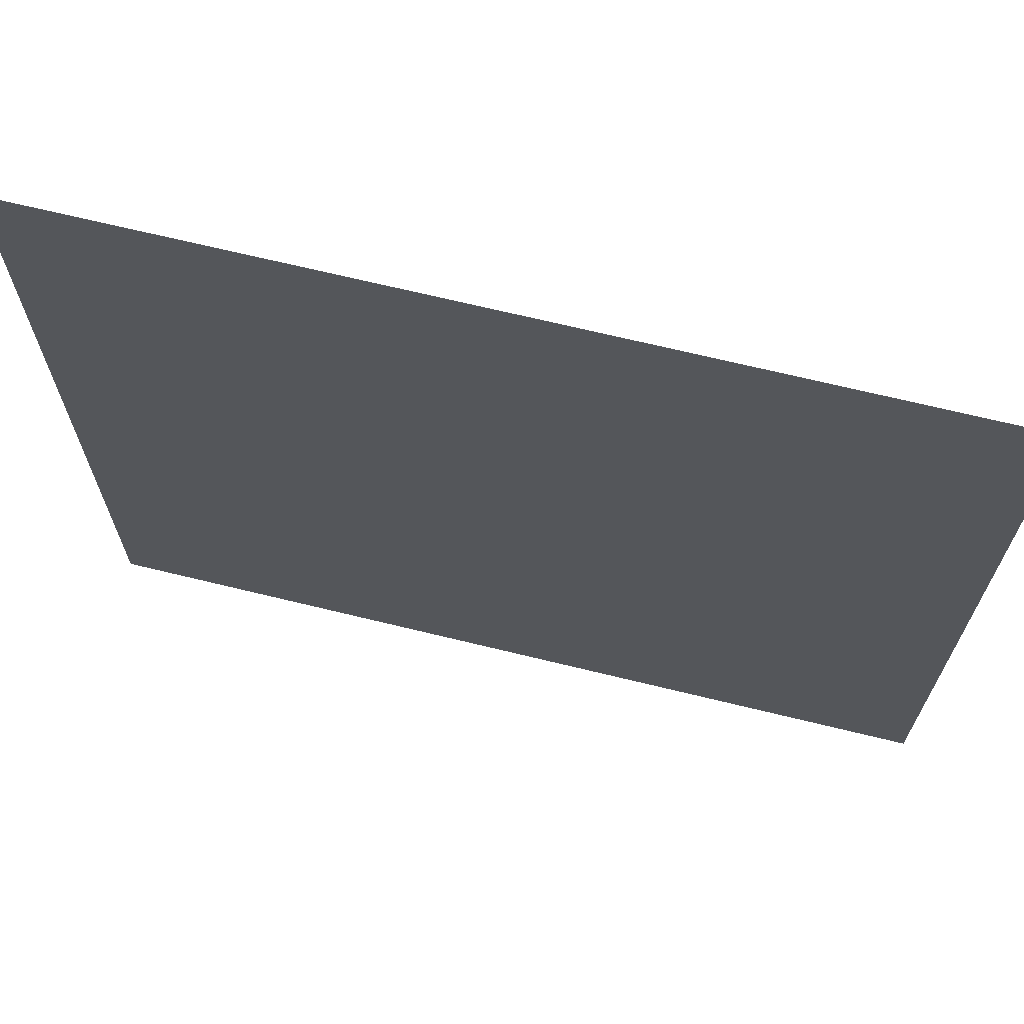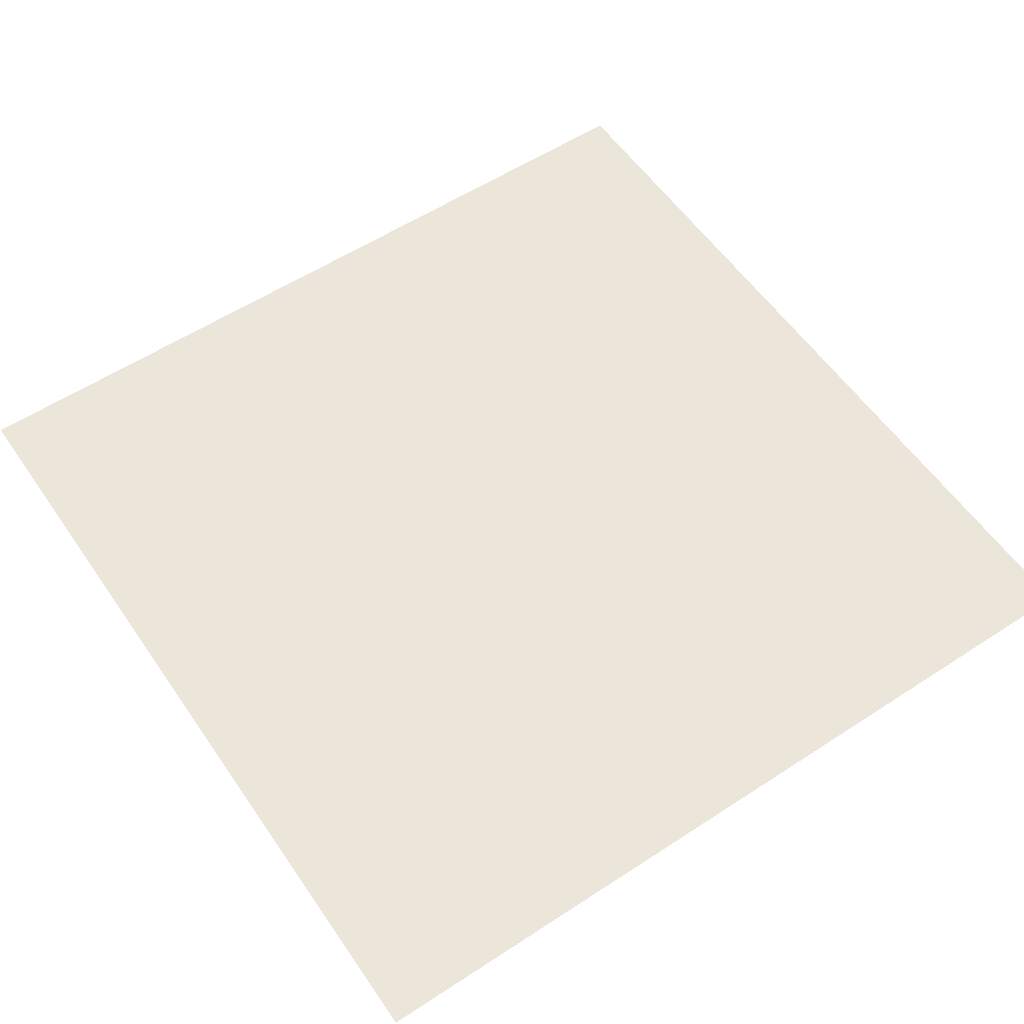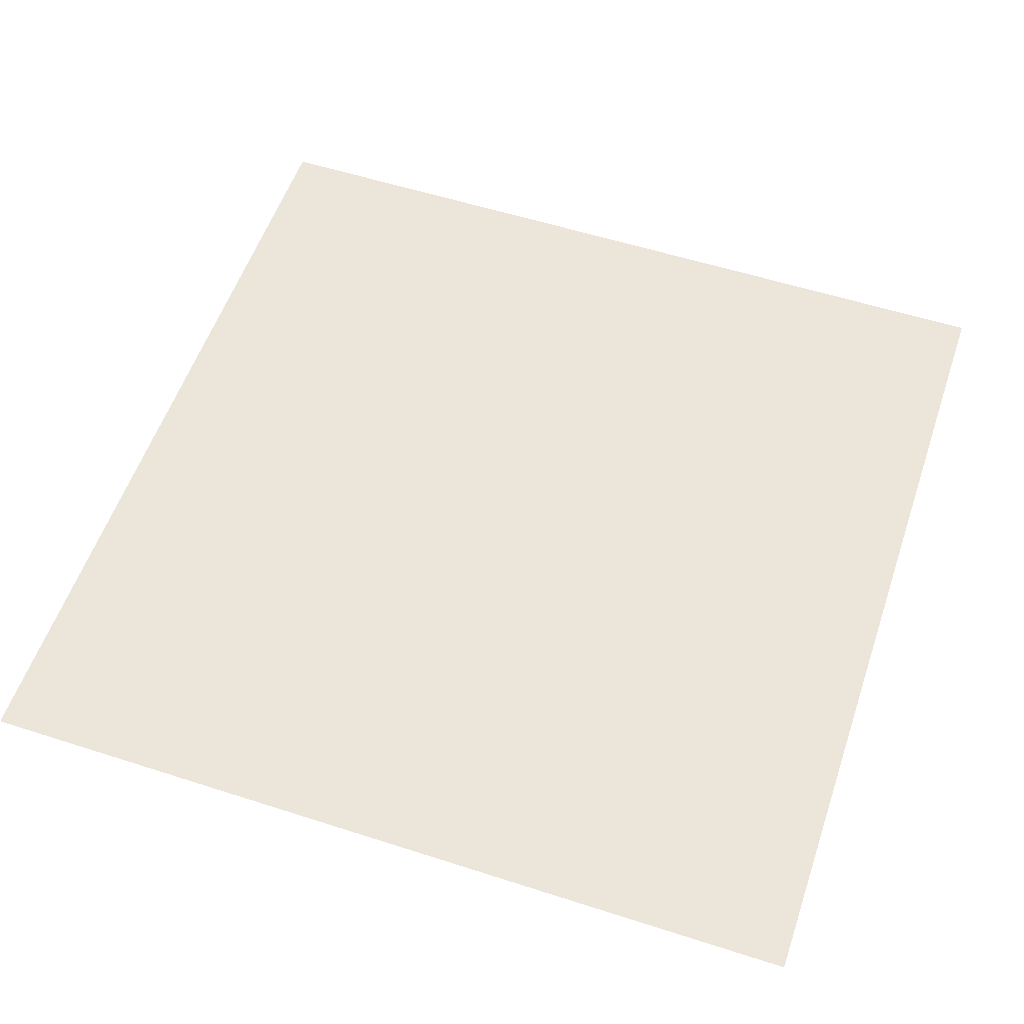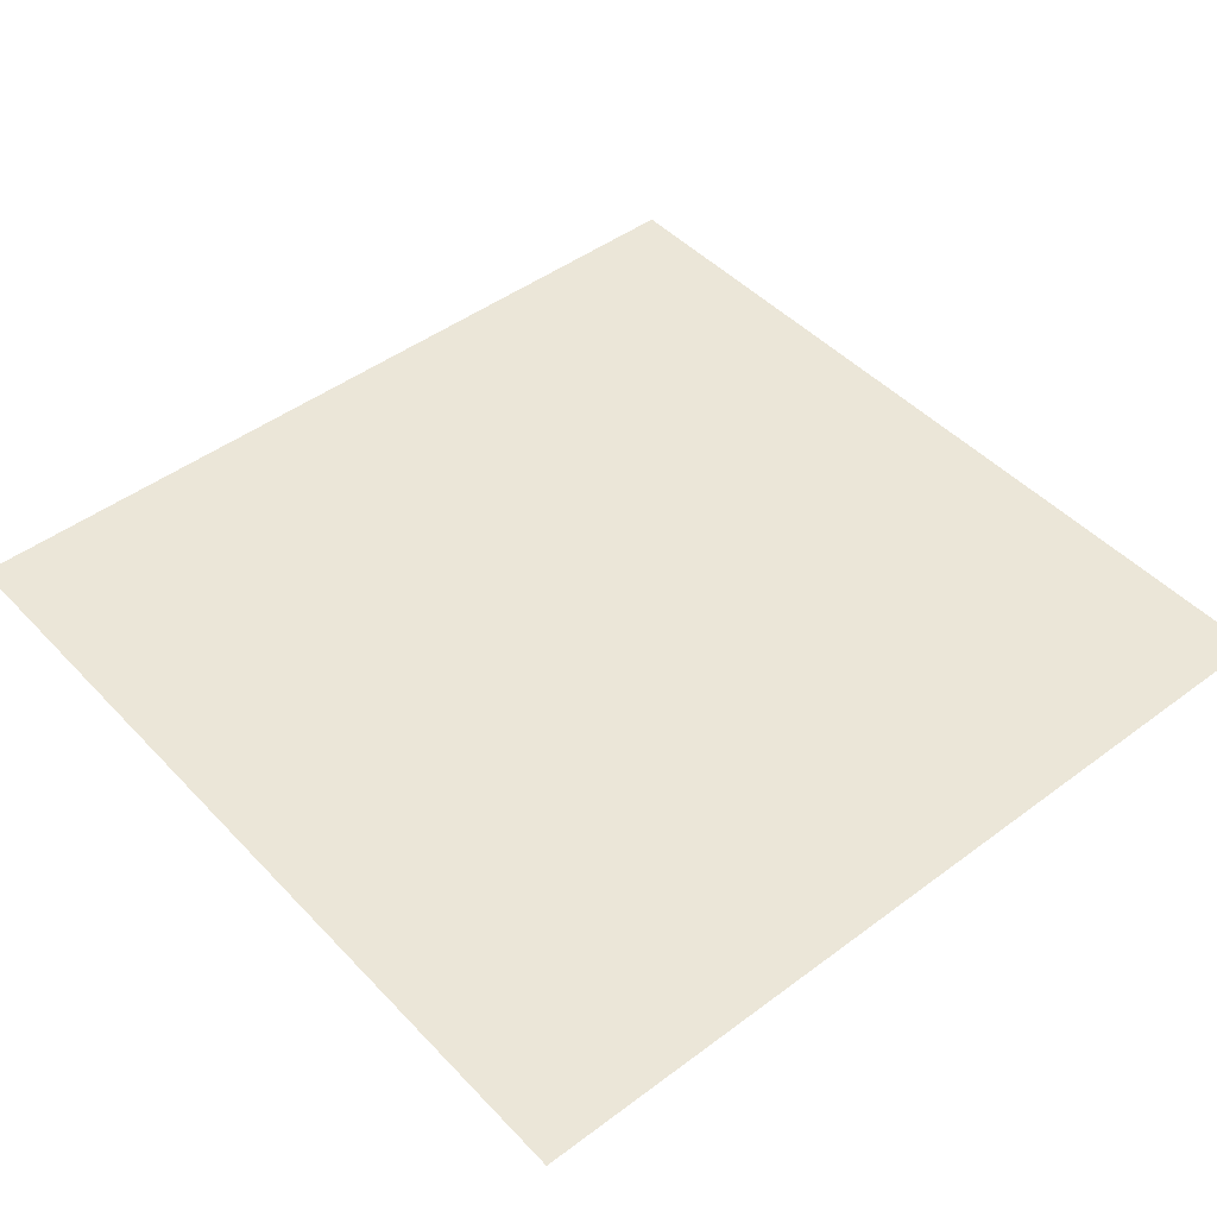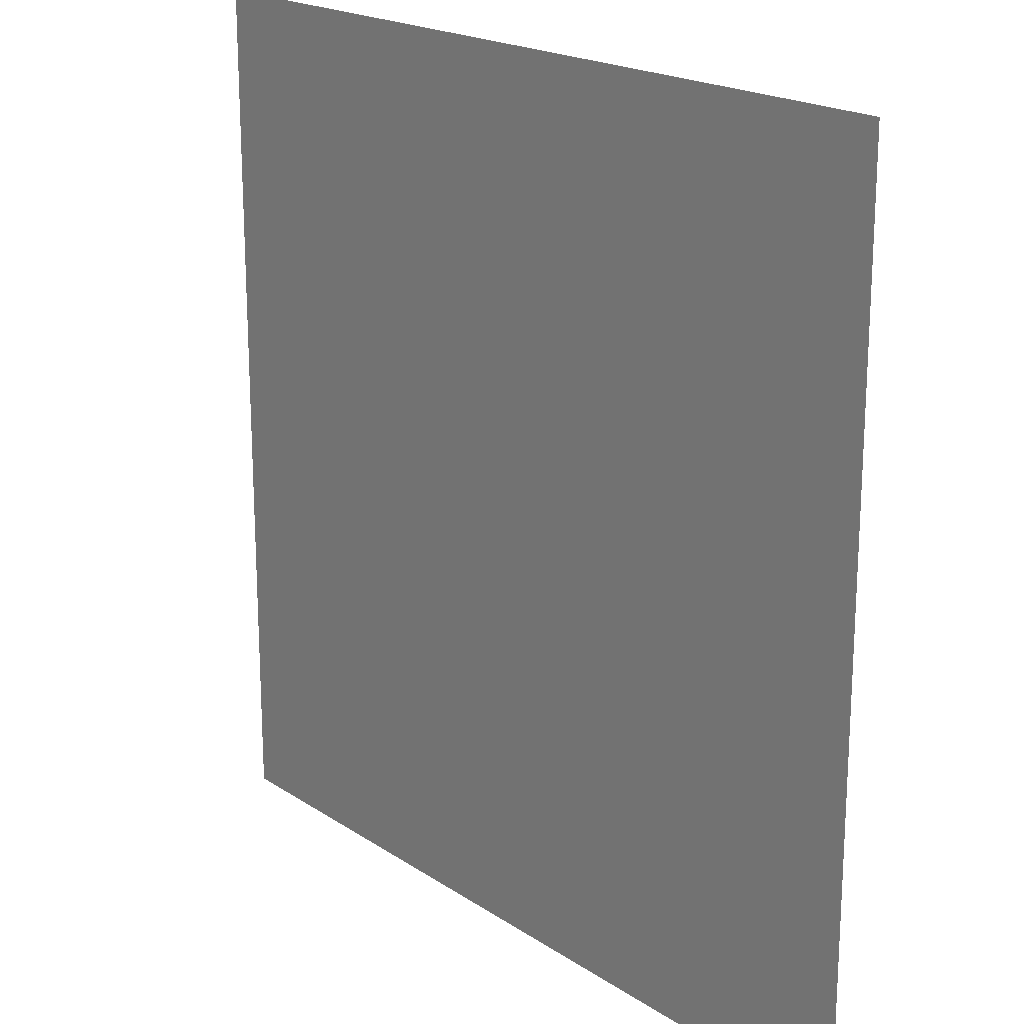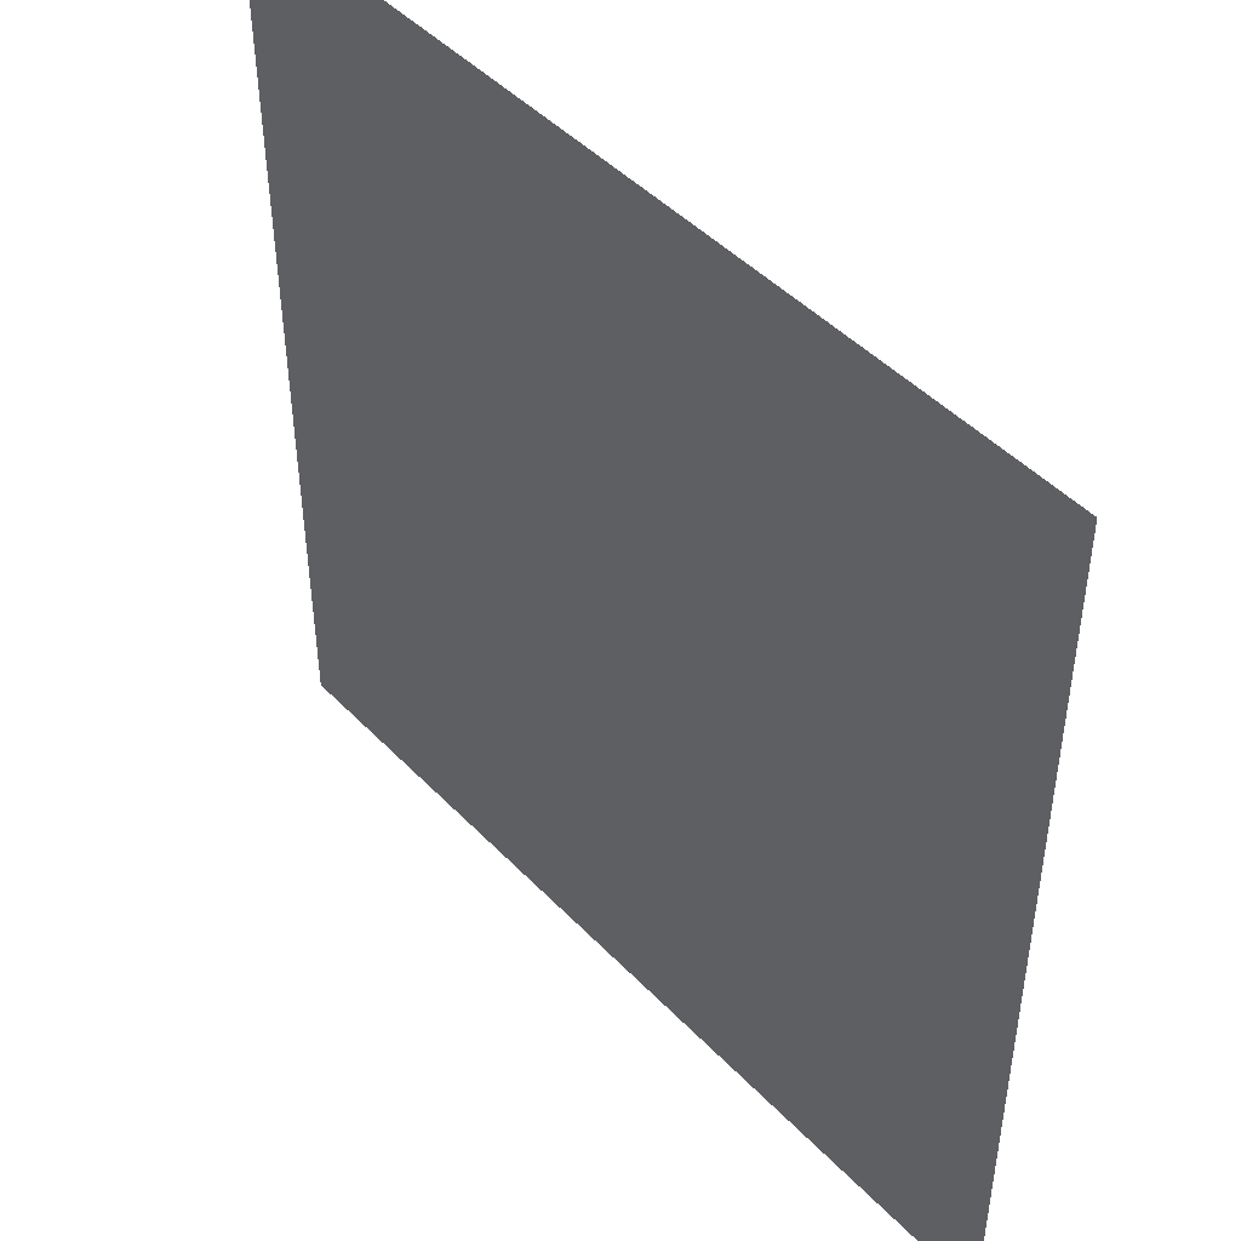
<metadata>
{"format":"obj","ext":"obj","renderer":"f3d","projection":"perspective","resolution":1024,"background":"white","views":[{"elev":69.3,"azim":13.7,"up":"+Z"},{"elev":57.0,"azim":-34.2,"up":"+Y"},{"elev":55.8,"azim":-71.3,"up":"+Y"},{"elev":46.4,"azim":-130.4,"up":"+Y"},{"elev":19.6,"azim":50.5,"up":"+Z"},{"elev":46.4,"azim":-130.7,"up":"+Z"}]}
</metadata>
<code>
o Plane
v -2 0 2
v 2 0 2
v -2 0 -2
v 2 0 -2
f 2 3 1
f 2 4 3

</code>
